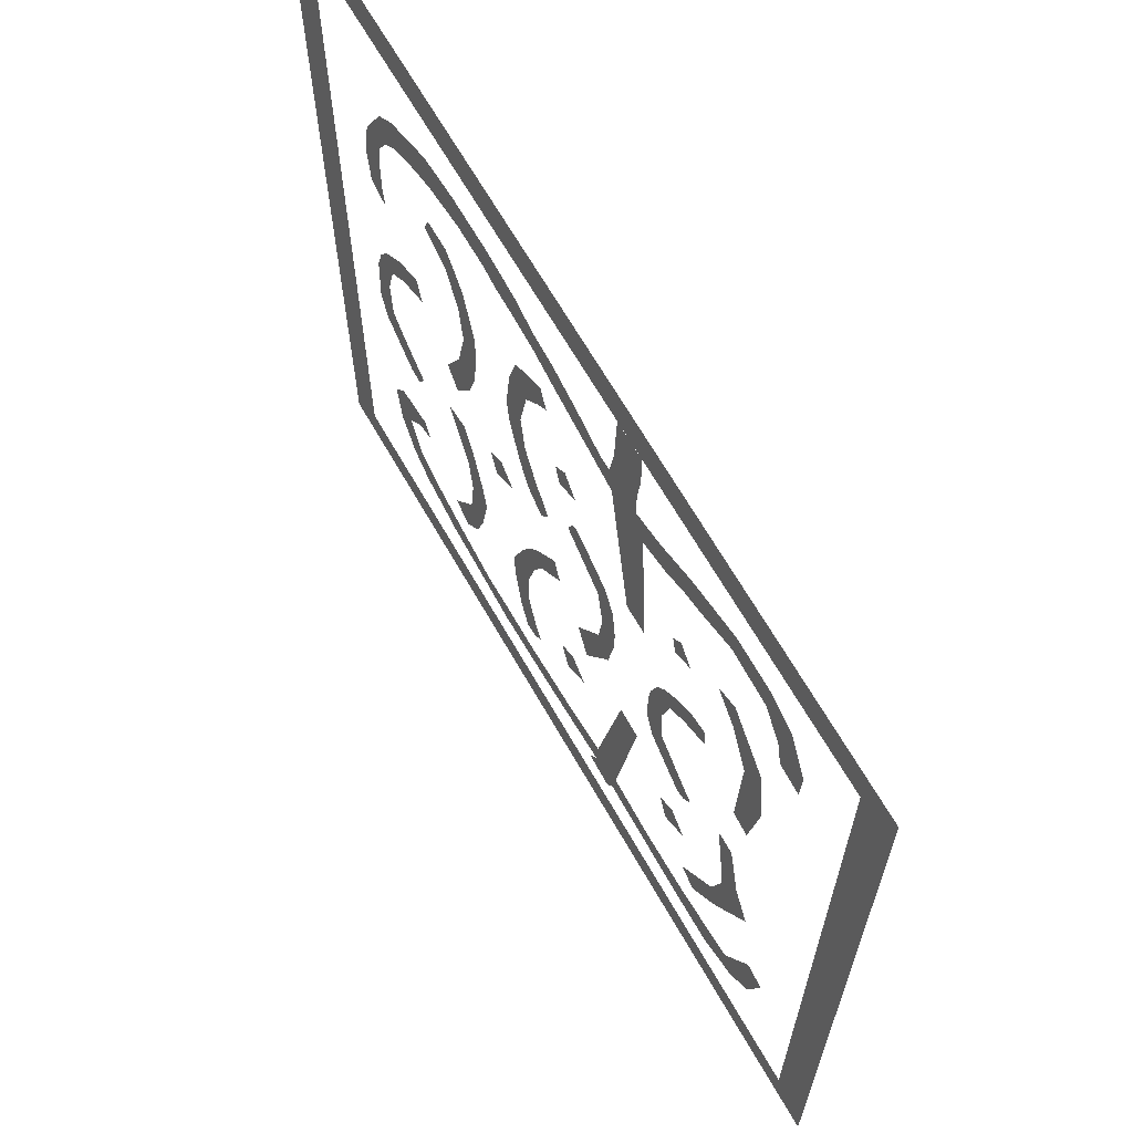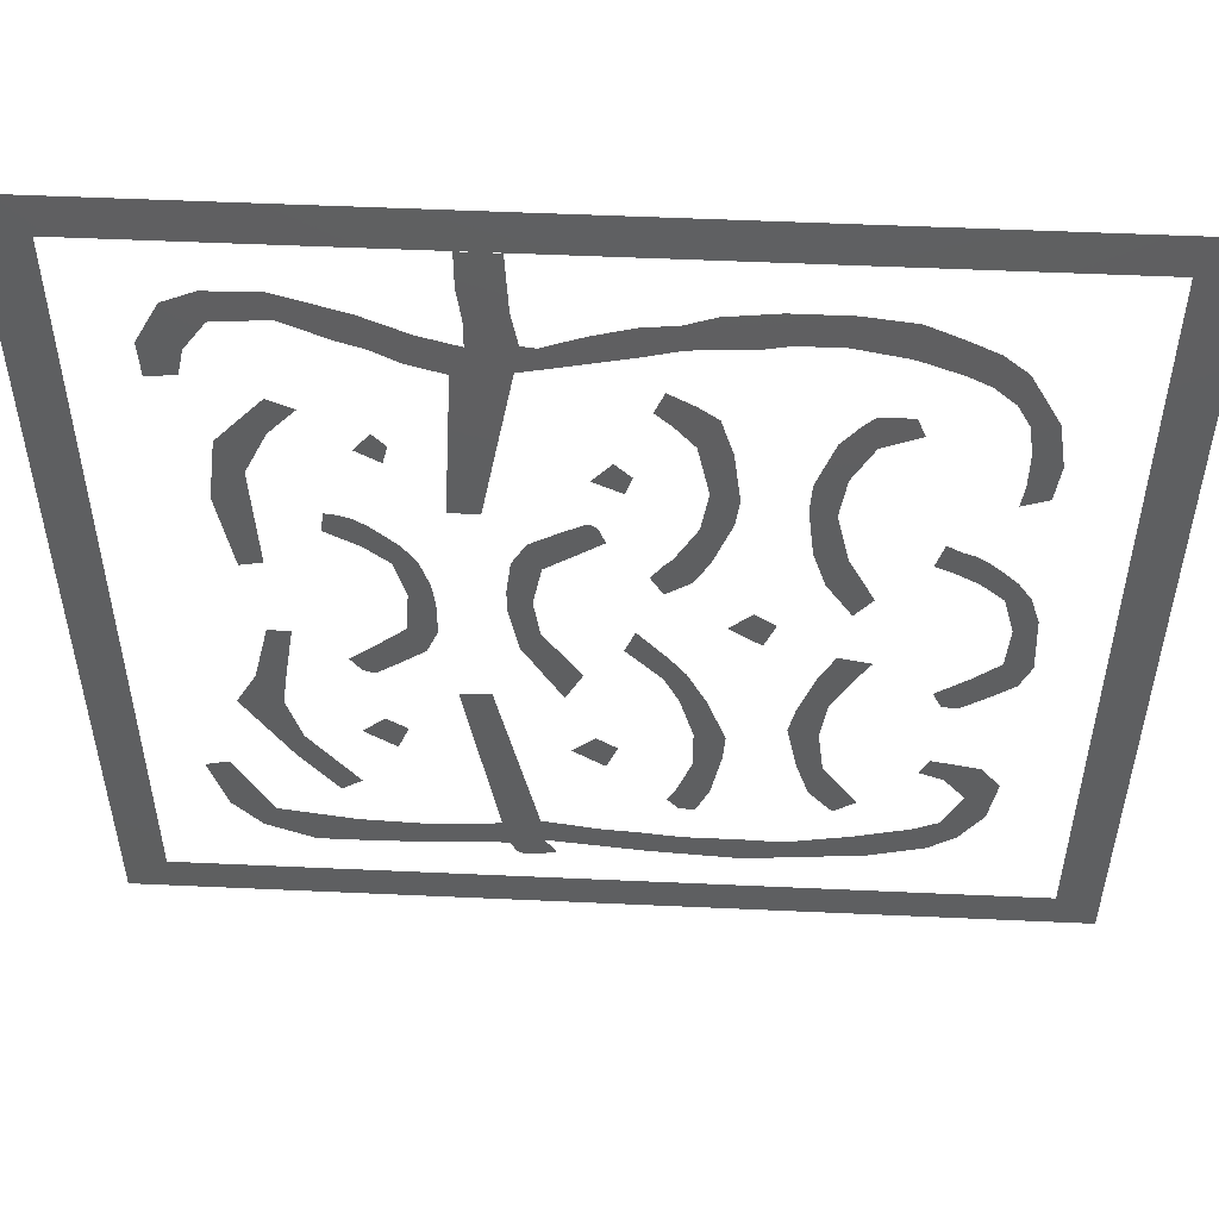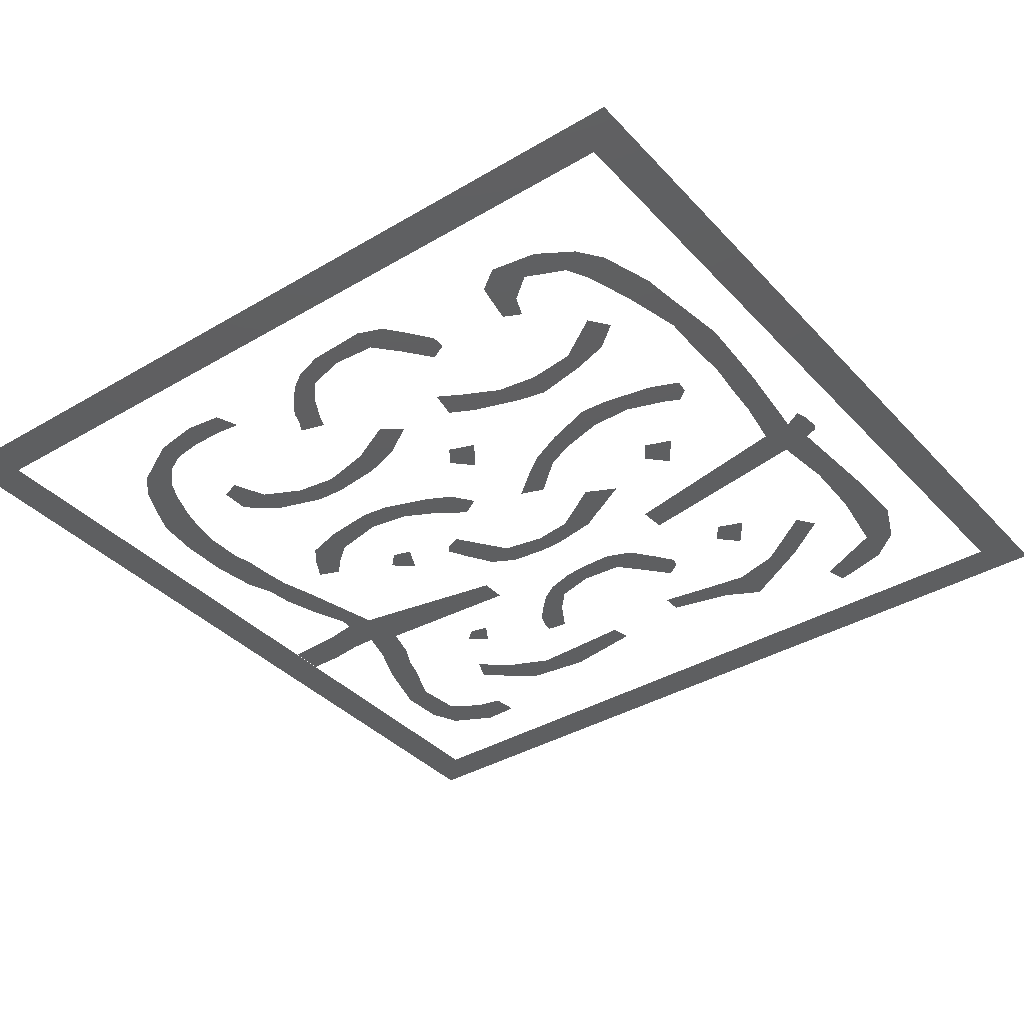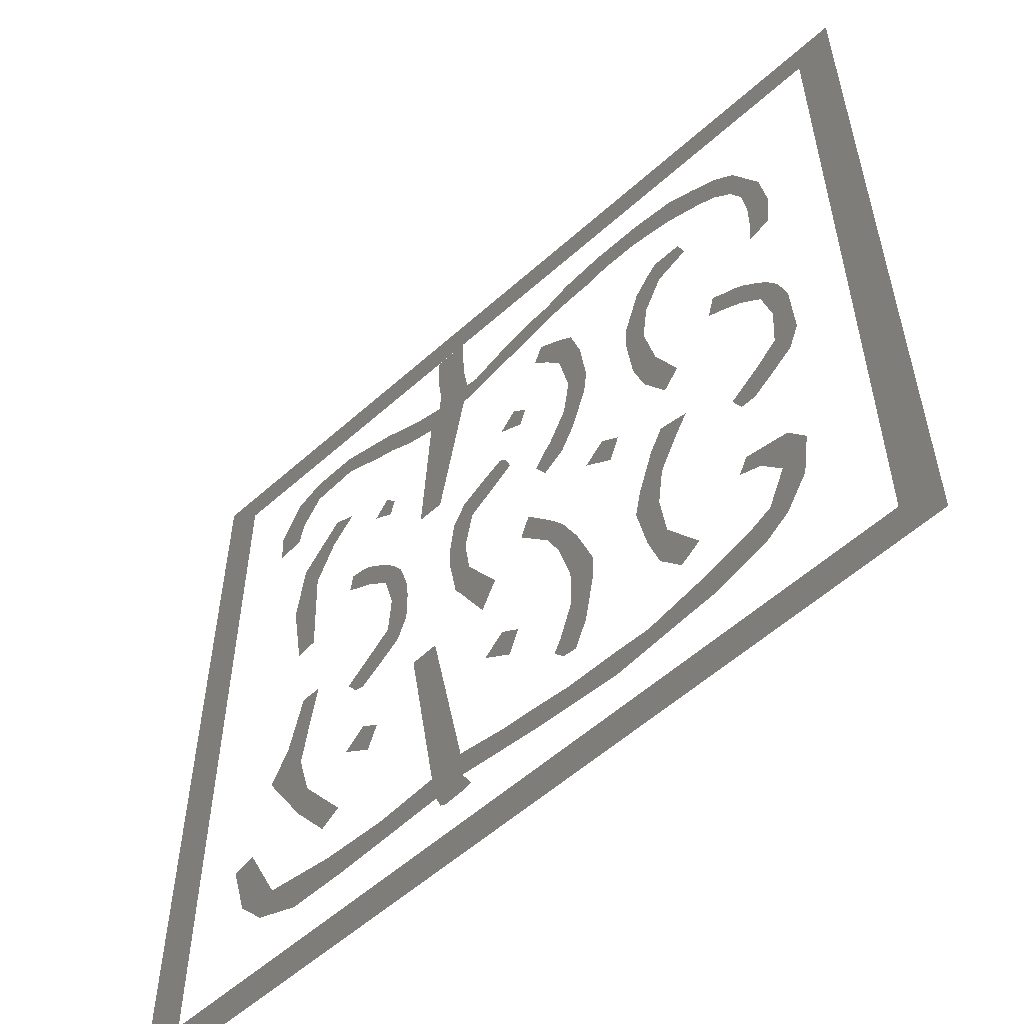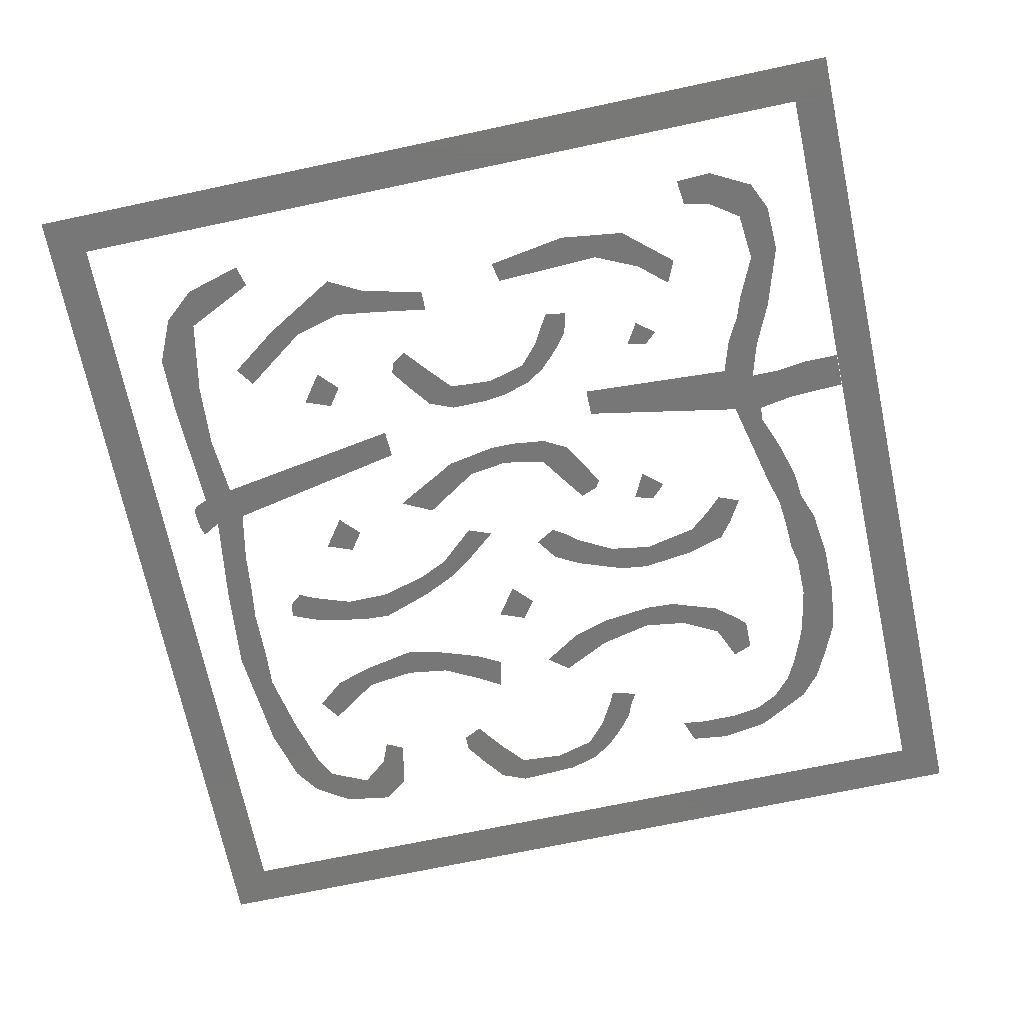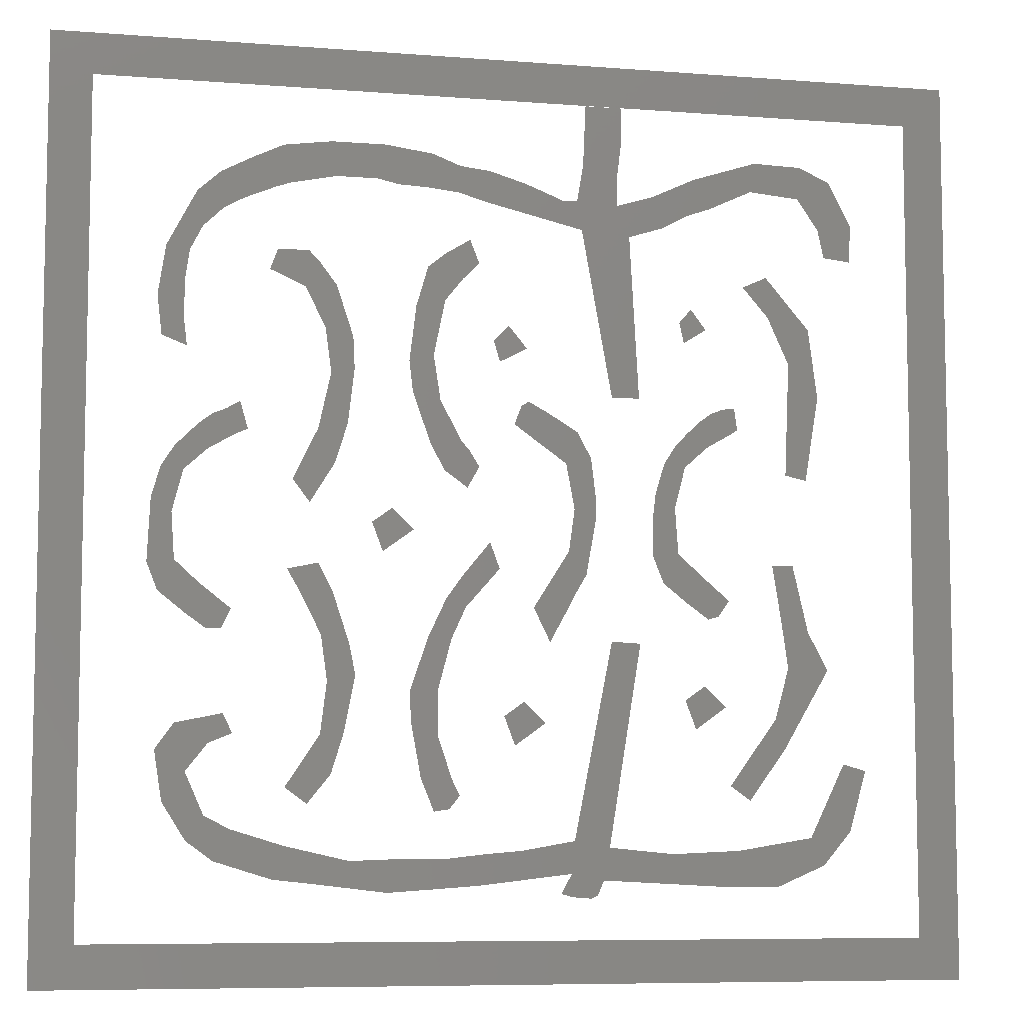
<metadata>
{"format":"stl","ext":"stl","renderer":"f3d","projection":"perspective","resolution":1024,"background":"white","views":[{"elev":66.1,"azim":60.3,"up":"+Y"},{"elev":52.6,"azim":-177.2,"up":"+Y"},{"elev":-37.6,"azim":-52.9,"up":"+Z"},{"elev":-56.1,"azim":-136.8,"up":"+Y"},{"elev":-70.2,"azim":102.0,"up":"+Z"},{"elev":-7.5,"azim":-12.6,"up":"+Y"}]}
</metadata>
<code>
# stl→obj: 268 verts, 232 faces
v -0.3784 -0.3854 0
v -0.3582 -0.3569 0
v -0.4059 -0.3417 0
v -0.3288 -0.3721 0
v -0.3802 -0.3074 0
v -0.4151 -0.2827 0
v -0.3545 -0.275 0
v -0.3269 -0.2636 0
v -0.393 -0.2522 0
v -0.3379 -0.2408 0
v -0.55 0.5 0
v -0.55 -0.5 0
v -0.5 -0.5 0
v -0.4148 -0.1019 0
v -0.367 -0.09235 0
v -0.4276 -0.06951 0
v -0.3964 -0.0657 0
v -0.3835 -0.1266 0
v -0.3303 -0.1209 0
v -0.3597 -0.1437 0
v -0.3413 -0.1437 0
v -0.4001 -0.0105 0
v -0.4239 0.006628 0
v -0.3872 0.03898 0
v -0.4129 0.04279 0
v -0.2186 -0.2027 0
v -0.1928 -0.1589 0
v -0.2259 -0.1494 0
v -0.2131 -0.09804 0
v -0.2498 -0.1018 0
v -0.2663 -0.07327 0
v -0.2296 -0.06568 0
v -0.1671 -0.01619 0
v -0.1543 -0.05045 0
v -0.1175 -0.02381 0
v -0.1433 0.000936 0
v -0.3471 -0.4083 0
v -0.2663 -0.3911 0
v -0.191 -0.4082 0
v -0.2663 -0.3245 0
v -0.2406 -0.3436 0
v -0.2131 -0.3093 0
v -0.2259 -0.2636 0
v -0.1984 -0.2617 0
v -0.1855 -0.1951 0
v -0.55 -0.55 0
v 0.55 -0.55 0
v 0.07163 -0.4235 0
v -0.2792 -0.4292 0
v -0.2424 -0.433 0
v -0.1469 -0.4444 0
v -0.04041 -0.4368 0
v -0.08081 -0.4064 0
v -0.1433 -0.4064 0
v -0.09183 -0.4406 0
v -0.09245 -0.3517 0
v -0.0711 -0.3149 0
v -0.108 -0.3136 0
v -0.08816 -0.2645 0
v -0.1196 -0.2505 0
v -0.08805 -0.2107 0
v -0.1218 -0.2137 0
v 0.3817 -0.414 0
v -0.07444 -0.3491 0
v -0.06203 -0.3335 0
v -0.07234 -0.1514 0
v -0.09989 -0.1495 0
v -0.05529 -0.1139 0
v -0.07875 -0.1044 0
v -0.01474 -0.06777 0
v -0.06024 -0.07813 0
v -0.02634 -0.03663 0
v 0.1947 -0.4007 0
v -0.03306 -0.4007 0
v -0.009183 -0.2408 0
v 0.003673 -0.275 0
v 0.04041 -0.2484 0
v 0.01469 -0.2237 0
v 0.01102 -0.3969 0
v 0.1175 -0.3931 0
v 0.0753 -0.3854 0
v 0.07163 -0.4502 0
v 0.1029 -0.4482 0
v 0.05877 -0.4463 0
v 0.1102 -0.4311 0
v 0.09551 -0.4521 0
v 0.1561 -0.1532 0
v 0.1212 -0.1513 0
v 0.55 -0.5 0
v 0.2516 -0.4387 0
v 0.3251 -0.4387 0
v 0.2755 -0.3969 0
v 0.2663 -0.3207 0
v 0.2902 -0.3379 0
v 0.3343 -0.2769 0
v 0.3233 -0.2408 0
v 0.4151 -0.374 0
v 0.3658 -0.3816 0
v 0.4353 -0.3017 0
v 0.4077 -0.2941 0
v 0.06872 -0.1118 0
v 0.02641 -0.1129 0
v 0.04605 -0.1532 0
v 0.07968 -0.09089 0
v 0.09065 -0.07215 0
v 0.09522 -0.04584 0
v 0.06924 -0.04507 0
v 0.1019 -0.008635 0
v 0.07621 0.00558 0
v 0.102 0.02204 0
v 0.1726 -0.002869 0
v 0.2002 0.01045 0
v 0.1763 0.02758 0
v 0.1855 -0.08091 0
v 0.2333 -0.07139 0
v 0.1726 -0.04855 0
v 0.2039 -0.04474 0
v 0.2112 -0.2198 0
v 0.2241 -0.2541 0
v 0.2608 -0.2275 0
v 0.2351 -0.2027 0
v 0.3894 -0.1818 0
v 0.3398 -0.1799 0
v 0.5 0.5 0
v 0.5 -0.5 0
v 0.3655 -0.1361 0
v 0.3324 -0.1266 0
v 0.2167 -0.1056 0
v 0.2663 -0.09994 0
v 0.2406 -0.1228 0
v 0.2535 -0.119 0
v 0.3471 -0.05616 0
v 0.3214 -0.05616 0
v -0.3597 0.06373 0
v -0.3982 0.06563 0
v -0.3303 0.08086 0
v -0.3835 0.08086 0
v -0.3137 0.08847 0
v -0.367 0.09608 0
v -0.3394 0.1113 0
v -0.3541 0.1056 0
v -0.3229 0.1208 0
v -0.2608 0.03139 0
v -0.2406 0.004744 0
v -0.2112 0.05233 0
v -0.2314 0.0923 0
v -0.1965 0.09991 0
v -0.2167 0.1589 0
v -0.1892 0.1646 0
v -0.191 0.2027 0
v -0.5 0.5 0
v -0.4151 0.1951 0
v -0.3857 0.1837 0
v -0.3894 0.2141 0
v -0.2241 0.2122 0
v -0.4206 0.2427 0
v -0.3894 0.2598 0
v -0.3839 0.2979 0
v -0.4114 0.3017 0
v -0.3692 0.3264 0
v -0.3453 0.3492 0
v -0.3765 0.3683 0
v -0.3214 0.3626 0
v -0.2902 0.2788 0
v -0.2443 0.3036 0
v -0.281 0.3036 0
v -0.248 0.2598 0
v -0.2112 0.2636 0
v -0.2682 0.3835 0
v -0.349 0.393 0
v -0.2847 0.3778 0
v -0.2131 0.3949 0
v -0.2314 0.2902 0
v -0.3122 0.4121 0
v -0.06245 0.4159 0
v -0.2755 0.4292 0
v 0.01653 0.3987 0
v -0.09734 0.4292 0
v -0.2186 0.4368 0
v -0.55 0.55 0
v 0.55 0.5 0
v -0.1543 0.4368 0
v -0.02755 0.4121 0
v -0.1635 0.3949 0
v -0.1378 0.3892 0
v -0.03956 0.05266 0
v -0.08155 0.04767 0
v -0.05368 0.02743 0
v -0.05069 0.071 0
v -0.09859 0.07976 0
v -0.06192 0.08414 0
v -0.08654 0.1313 0
v -0.1197 0.1403 0
v -0.09473 0.1845 0
v -0.124 0.1764 0
v -0.1159 0.2432 0
v -0.08109 0.2514 0
v -0.05947 0.2783 0
v -0.1019 0.291 0
v -0.03999 0.2981 0
v -0.08015 0.3085 0
v 0.04592 0.3873 0
v -0.101 0.3873 0
v -0.05098 0.3262 0
v -0.06612 0.3835 0
v 0.0661 0.05997 0
v 0.09666 0.0674 0
v 0.03379 0.08299 0
v 0.0801 0.09803 0
v 0.2131 0.05994 0
v 0.1873 0.06375 0
v 0.0462 0.1189 0
v 0.01142 0.1272 0
v 0.003152 0.1051 0
v 0.02048 0.1332 0
v -0.02204 0.2046 0
v -0.01469 0.1799 0
v 0.01837 0.197 0
v -0.003674 0.2236 0
v 0.1227 0.1418 0
v 0.1564 0.1418 0
v 0.1454 0.3397 0
v 0.2406 0.08468 0
v 0.202 0.08659 0
v 0.27 0.1018 0
v 0.2167 0.1018 0
v 0.2792 0.1075 0
v 0.2333 0.117 0
v 0.2755 0.1342 0
v 0.2461 0.1266 0
v 0.2608 0.1323 0
v 0.3398 0.05423 0
v 0.3655 0.04852 0
v 0.382 0.1513 0
v 0.3453 0.1913 0
v 0.371 0.235 0
v 0.2075 0.2369 0
v 0.2406 0.2293 0
v 0.2222 0.2541 0
v 0.2131 0.2122 0
v 0.3196 0.2483 0
v -0.02571 0.3721 0
v 0.06428 0.3797 0
v 0.1304 0.3778 0
v 0.08081 0.3816 0
v 0.08632 0.3454 0
v 0.2186 0.3702 0
v 0.1304 0.4121 0
v 0.08816 0.4254 0
v 0.2461 0.3797 0
v 0.1356 0.4539 0
v 0.09151 0.4996 0
v 0.1356 0.4996 0
v 0.1873 0.3531 0
v 0.55 0.55 0
v 0.1745 0.3911 0
v 0.2994 0.4044 0
v 0.2277 0.4159 0
v 0.3177 0.2978 0
v 0.2884 0.2845 0
v 0.3637 0.4387 0
v 0.3049 0.4406 0
v 0.4004 0.4216 0
v 0.4279 0.3683 0
v 0.393 0.3264 0
v 0.4261 0.3226 0
v 0.36 0.3987 0
v 0.3857 0.3607 0
f 1 2 3
f 1 4 2
f 5 3 2
f 5 6 3
f 7 6 5
f 6 8 9
f 6 7 8
f 8 10 9
f 11 12 13
f 14 15 16
f 16 15 17
f 18 19 14
f 14 19 15
f 18 20 21
f 18 21 19
f 16 17 22
f 16 22 23
f 23 22 24
f 23 24 25
f 26 27 28
f 29 28 27
f 29 30 28
f 30 29 31
f 31 29 32
f 33 34 35
f 33 35 36
f 37 38 1
f 4 1 38
f 37 39 38
f 40 41 42
f 40 42 43
f 43 42 44
f 43 44 26
f 26 44 45
f 26 45 27
f 12 46 47
f 48 49 50
f 51 52 50
f 53 54 39
f 51 55 52
f 56 57 58
f 58 57 59
f 58 59 60
f 61 60 59
f 61 62 60
f 49 63 37
f 56 64 65
f 56 65 57
f 48 50 52
f 39 37 63
f 62 61 66
f 62 66 67
f 67 66 68
f 67 68 69
f 70 69 68
f 70 71 69
f 71 70 72
f 73 74 53
f 75 76 77
f 75 77 78
f 53 39 63
f 73 79 74
f 49 48 63
f 80 81 79
f 82 83 84
f 84 85 48
f 82 86 83
f 84 83 85
f 80 79 73
f 87 81 80
f 73 53 63
f 87 88 81
f 12 47 89
f 63 48 85
f 85 90 91
f 63 85 91
f 92 73 63
f 93 94 95
f 93 95 96
f 97 98 92
f 97 92 63
f 98 97 99
f 98 99 100
f 101 102 103
f 102 101 104
f 102 104 105
f 102 105 106
f 102 106 107
f 108 107 106
f 108 109 107
f 110 109 108
f 111 112 113
f 114 115 116
f 116 115 117
f 116 117 111
f 111 117 112
f 118 119 120
f 118 120 121
f 96 95 122
f 96 122 123
f 124 125 89
f 123 122 126
f 123 126 127
f 128 129 114
f 114 129 115
f 128 130 131
f 128 131 129
f 127 126 132
f 127 132 133
f 25 134 135
f 25 24 134
f 136 137 135
f 136 135 134
f 137 138 139
f 140 141 139
f 137 136 138
f 140 139 138
f 142 140 138
f 143 144 145
f 143 145 146
f 146 145 147
f 146 147 148
f 148 147 149
f 148 149 150
f 11 13 151
f 152 153 154
f 148 150 155
f 152 154 156
f 156 154 157
f 156 157 158
f 156 158 159
f 159 158 160
f 159 160 161
f 159 161 162
f 161 163 162
f 164 165 166
f 167 168 164
f 162 169 170
f 162 163 171
f 162 171 169
f 170 169 172
f 164 173 165
f 164 168 173
f 168 167 155
f 174 175 176
f 170 177 174
f 168 155 150
f 178 179 176
f 180 11 181
f 170 172 177
f 178 182 179
f 178 176 175
f 174 183 175
f 172 184 177
f 183 174 177
f 177 184 185
f 186 187 188
f 187 186 189
f 187 189 190
f 191 190 189
f 190 191 192
f 190 192 193
f 194 193 192
f 194 195 193
f 194 196 195
f 197 196 194
f 196 197 198
f 196 198 199
f 200 201 199
f 200 199 198
f 202 185 203
f 200 204 201
f 202 203 205
f 110 206 109
f 207 206 110
f 207 208 206
f 209 208 207
f 113 112 210
f 113 210 211
f 212 213 214
f 212 215 213
f 209 214 208
f 212 214 209
f 216 217 218
f 216 218 219
f 220 221 222
f 211 223 224
f 211 210 223
f 225 226 224
f 225 224 223
f 226 227 228
f 229 230 228
f 226 225 227
f 229 231 230
f 229 228 227
f 232 233 234
f 232 234 235
f 124 89 181
f 235 234 236
f 237 238 239
f 237 240 238
f 235 236 241
f 177 185 202
f 242 243 205
f 202 205 243
f 242 244 243
f 245 243 244
f 246 247 242
f 245 248 249
f 220 222 246
f 248 245 244
f 250 244 242
f 249 248 251
f 249 251 252
f 252 251 253
f 246 222 254
f 250 242 247
f 246 254 247
f 180 181 255
f 250 256 244
f 257 258 256
f 257 256 250
f 259 260 241
f 258 261 262
f 263 258 257
f 258 263 261
f 259 241 236
f 264 265 266
f 263 257 267
f 264 268 265
f 263 267 264
f 268 264 267

</code>
